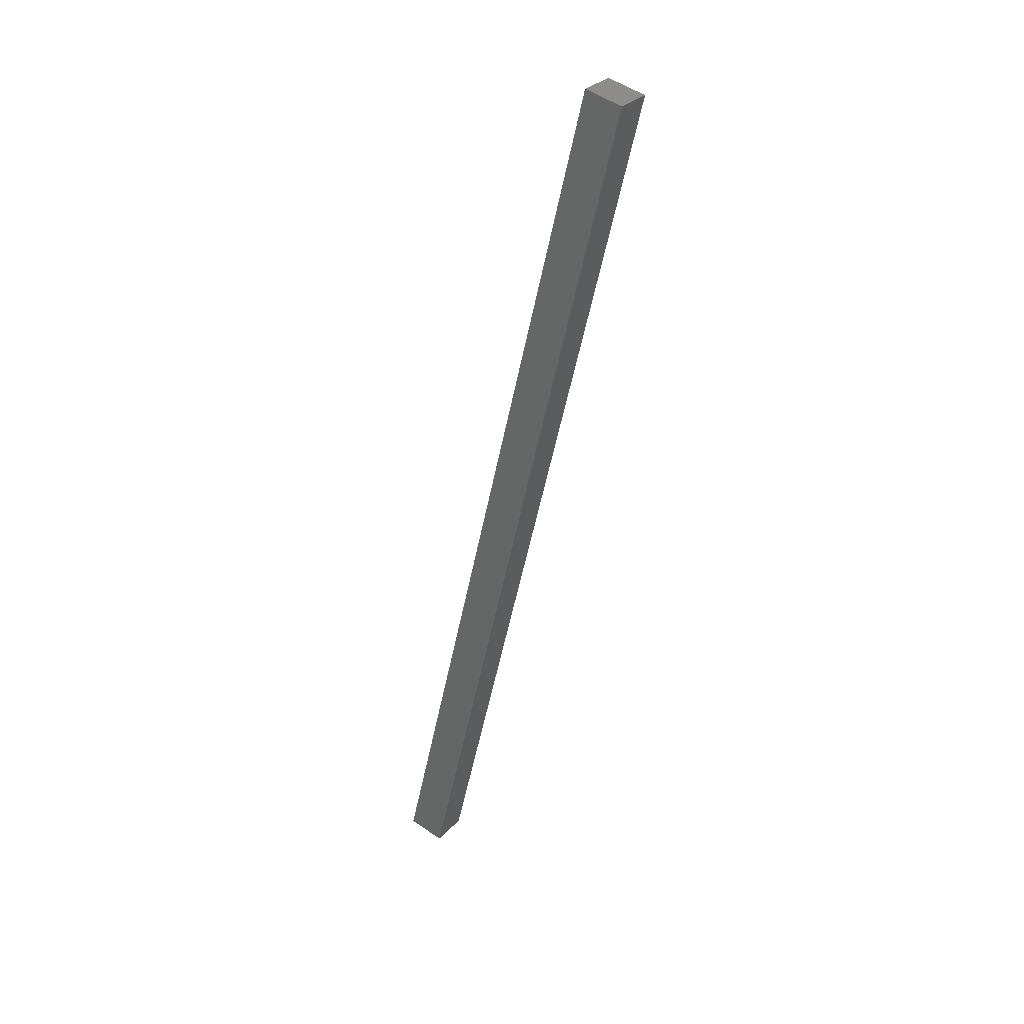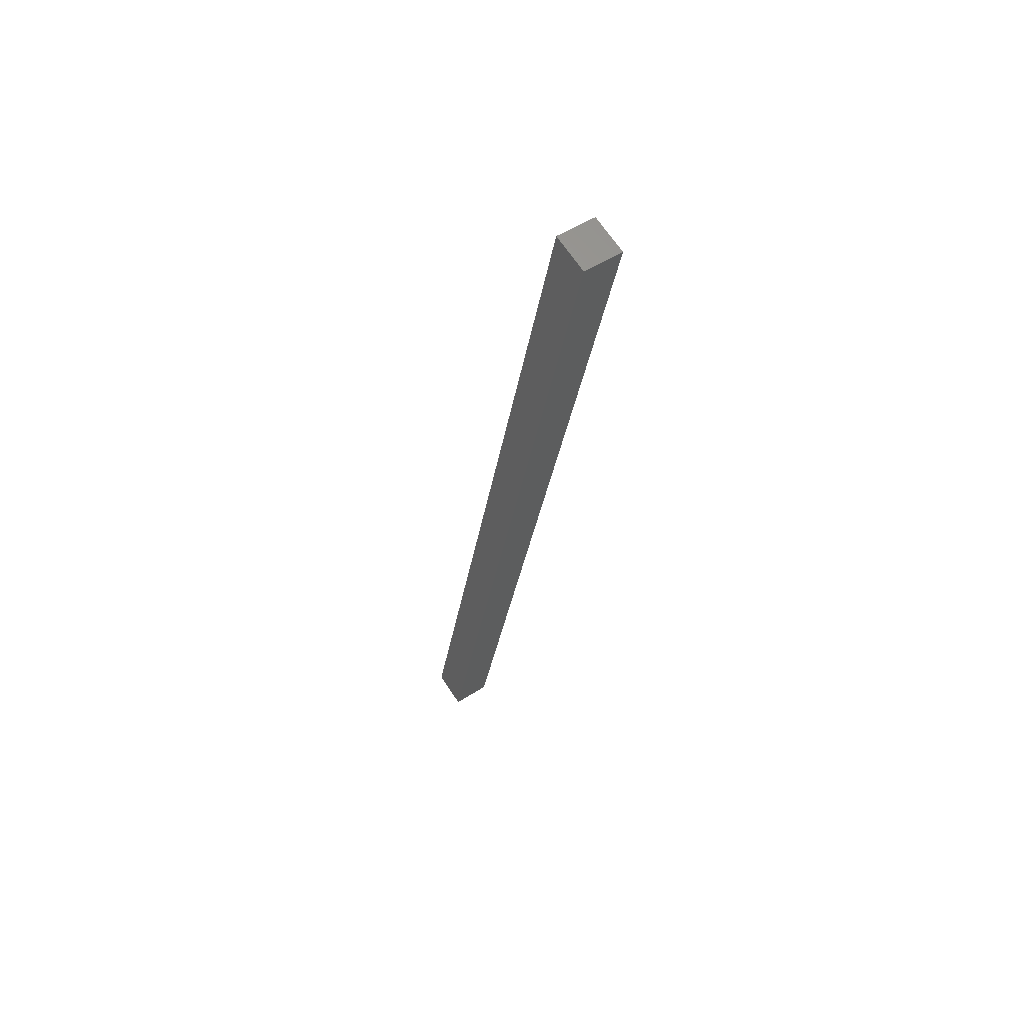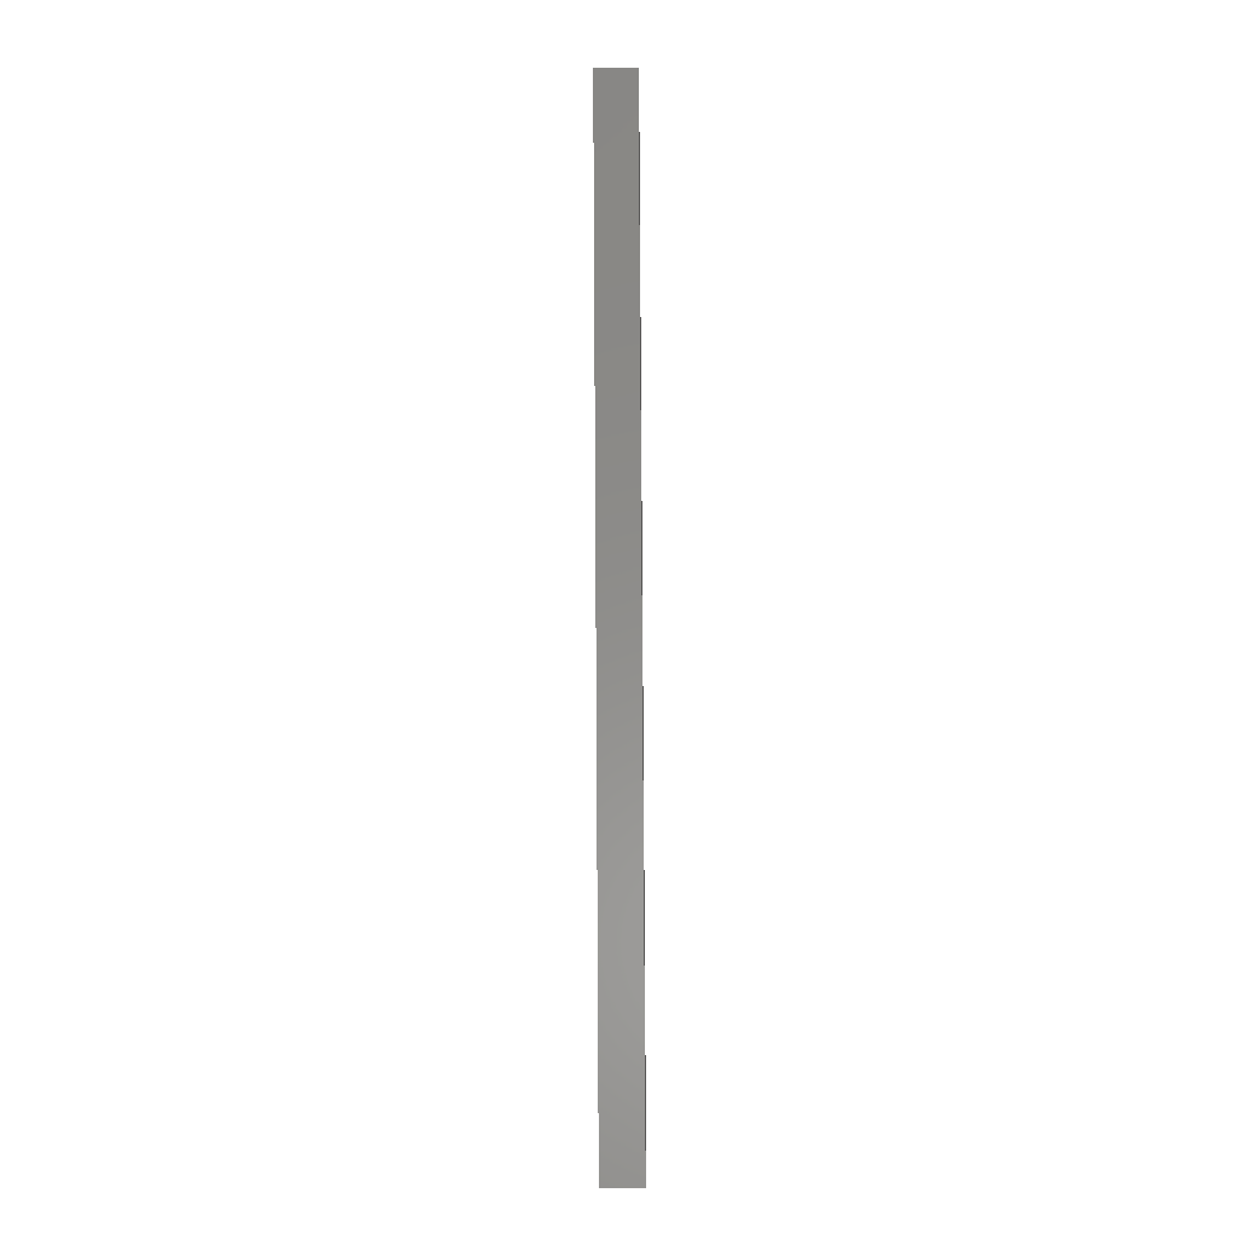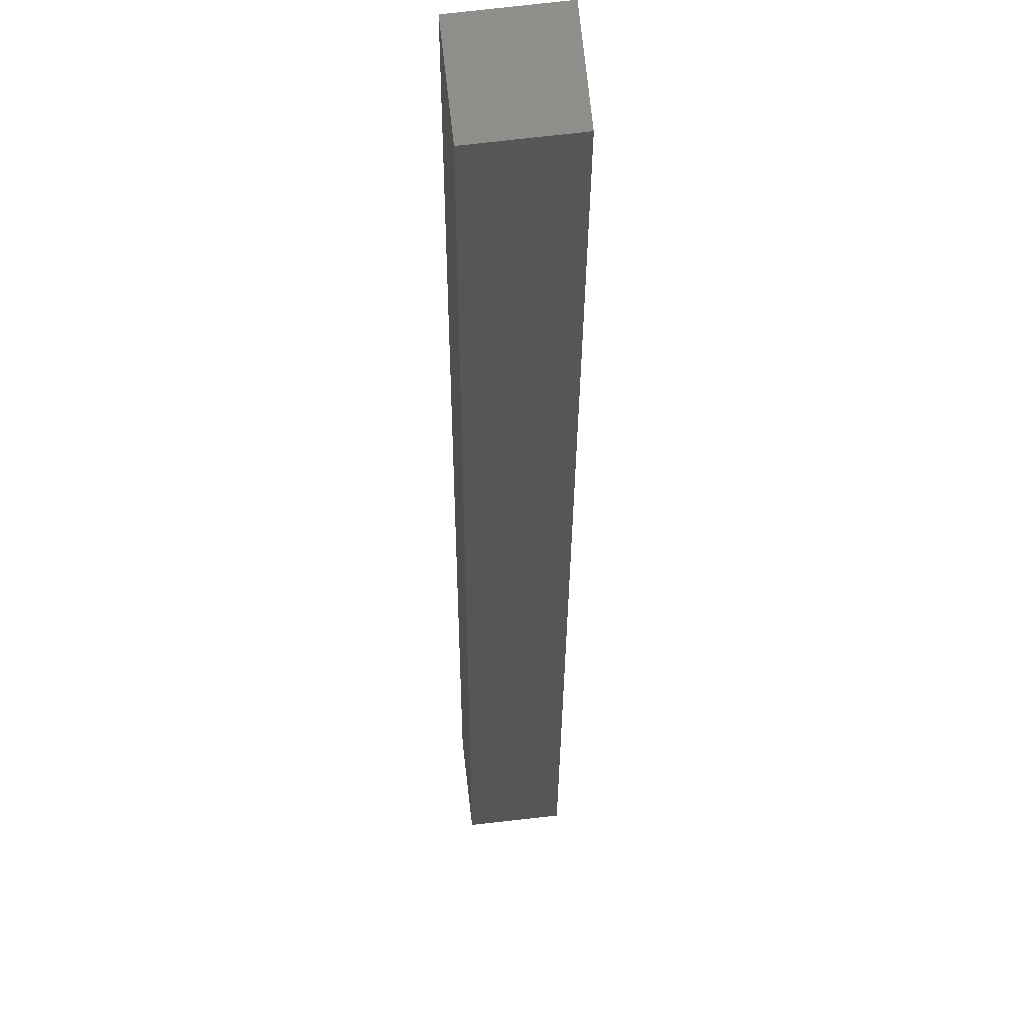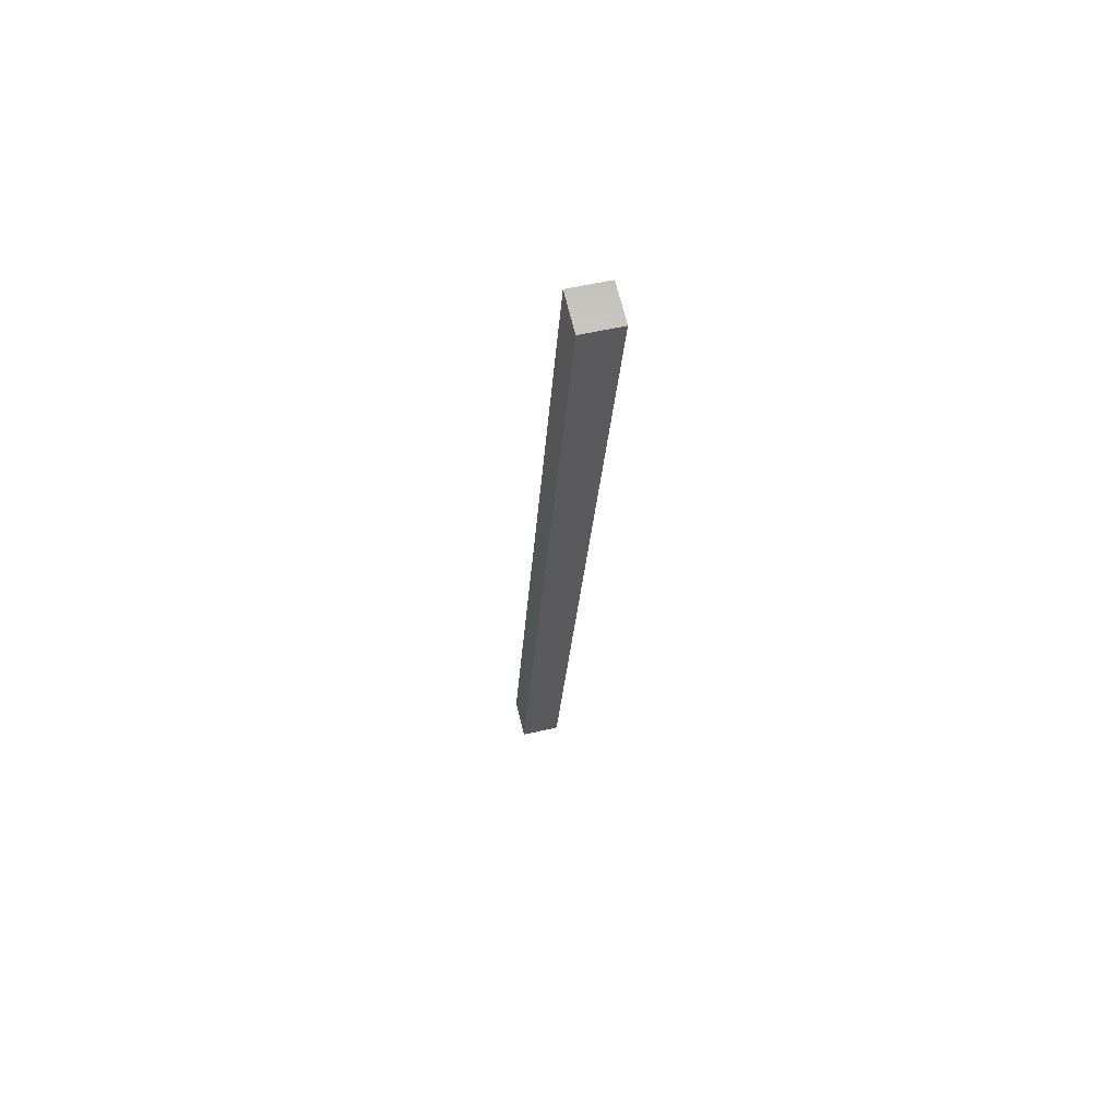
<metadata>
{"format":"stl","ext":"stl","renderer":"f3d","projection":"perspective","resolution":1024,"background":"white","views":[{"elev":30.3,"azim":40.9,"up":"+Z"},{"elev":51.8,"azim":61.9,"up":"+Z"},{"elev":-17.5,"azim":98.1,"up":"+Z"},{"elev":-13.4,"azim":13.1,"up":"+Y"},{"elev":54.4,"azim":82.7,"up":"+Z"}]}
</metadata>
<code>
# stl→obj: 8 verts, 12 faces
v 9032 1003 5791
v 9035 978.6 5791
v 8893 987.1 5199
v 8896 962.3 5199
v 8869 984.3 5205
v 8871 959.5 5205
v 9008 1001 5796
v 9011 975.8 5796
f 1 2 3
f 3 2 4
f 5 3 6
f 6 3 4
f 5 7 3
f 3 7 1
f 2 1 8
f 8 1 7
f 6 4 8
f 8 4 2
f 6 8 5
f 5 8 7

</code>
